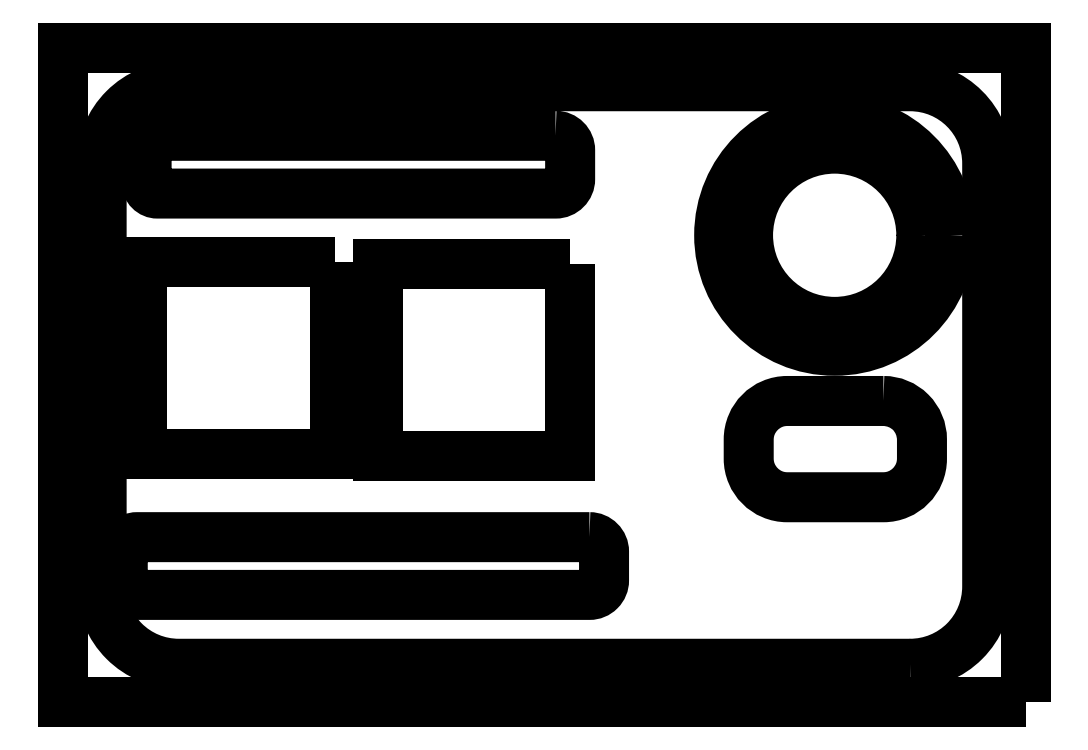
<metadata>
{"format":"dxf","ext":"dxf","renderer":"ezdxf+matplotlib","layout":"modelspace","background":"white","min_lineweight":24,"dpi":150}
</metadata>
<code>
0
SECTION
2
ENTITIES
0
LWPOLYLINE
8
0
90
4
70
1
43
0
10
12.5
20
0
10
0
20
0
10
0
20
8.5
10
12.5
20
8.5
0
CIRCLE
8
0
10
10.02
20
6.065
30
0
40
1.5
210
0
220
0
230
1
0
LWPOLYLINE
8
0
90
8
70
1
43
0
10
11
20
0.5
10
1.5
20
0.5
42
-0.4142
10
0.5
20
1.5
10
0.5
20
7
42
-0.4142
10
1.5
20
8
10
11
20
8
42
-0.4142
10
12
20
7
10
12
20
1.5
42
-0.4142
0
LWPOLYLINE
8
0
90
8
70
1
43
0
10
6.395
20
7.356
10
1.273
20
7.356
42
0.4142
10
1.084
20
7.167
10
1.084
20
6.748
42
0.4142
10
1.226
20
6.606
10
6.395
20
6.606
42
0.4142
10
6.584
20
6.795
10
6.584
20
7.167
42
0.4142
0
LWPOLYLINE
8
0
90
4
70
1
43
0
10
6.587
20
5.696
10
4.087
20
5.696
10
4.087
20
3.196
10
6.587
20
3.196
0
LWPOLYLINE
8
0
90
8
70
1
43
0
10
6.835
20
2.144
10
0.9633
20
2.144
42
0.4142
10
0.7744
20
1.955
10
0.7744
20
1.583
42
0.4142
10
0.9633
20
1.394
10
6.835
20
1.394
42
0.4142
10
7.024
20
1.583
10
7.024
20
1.955
42
0.4142
0
LWPOLYLINE
8
0
90
4
70
1
43
0
10
3.529
20
5.72
10
1.029
20
5.72
10
1.029
20
3.22
10
3.529
20
3.22
0
CIRCLE
8
0
10
10.02
20
6.065
30
0
40
1.125
210
0
220
0
230
1
0
LWPOLYLINE
8
0
90
8
70
1
43
0
10
10.65
20
3.913
10
9.403
20
3.913
42
0.4142
10
8.903
20
3.413
10
8.903
20
3.163
42
0.4142
10
9.403
20
2.663
10
10.65
20
2.663
42
0.4142
10
11.15
20
3.163
10
11.15
20
3.413
42
0.4142
0
ENDSEC
0
EOF

</code>
